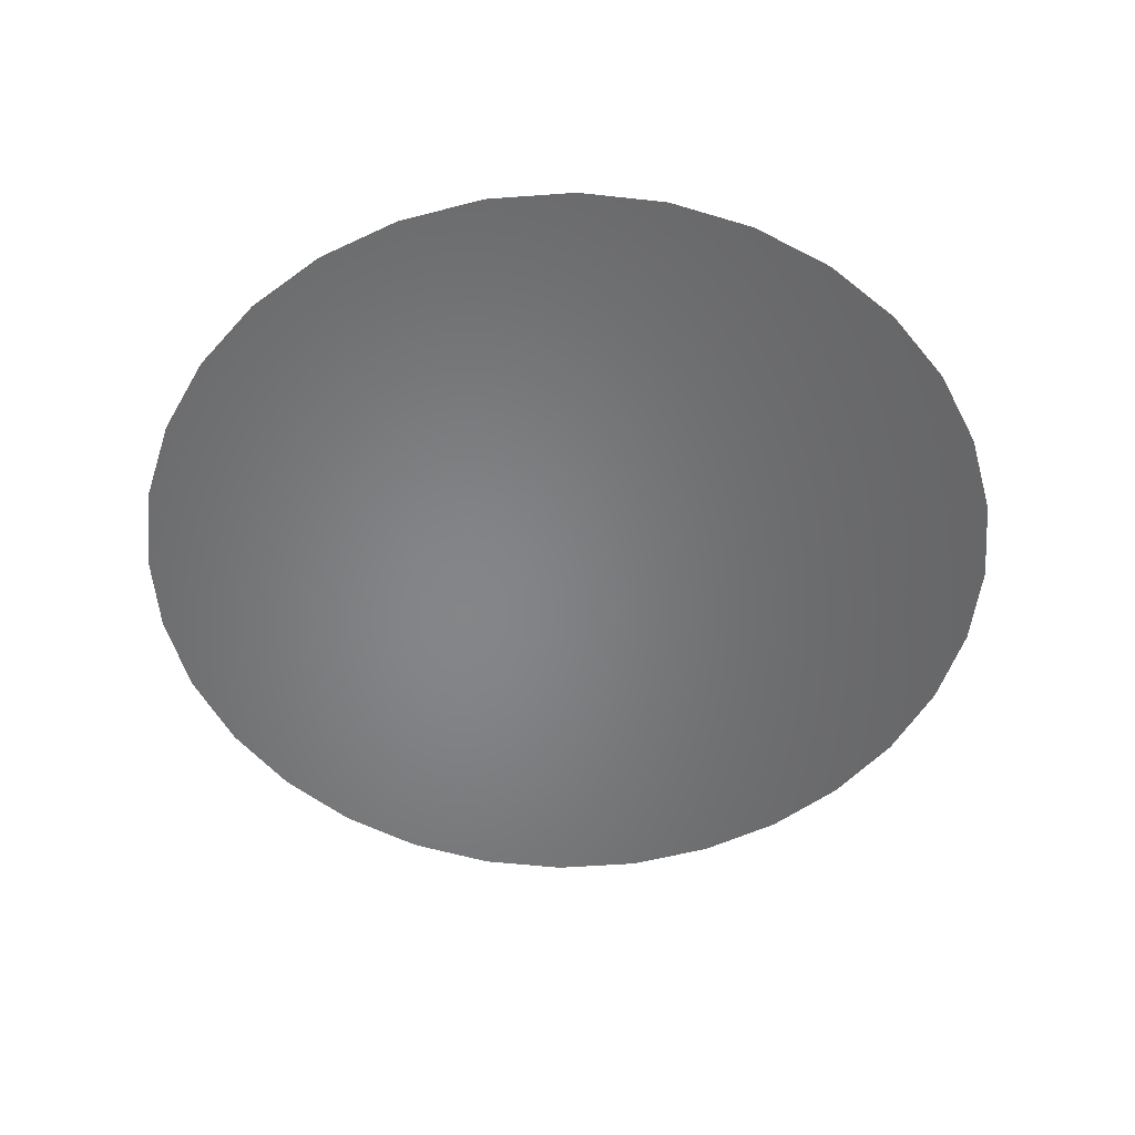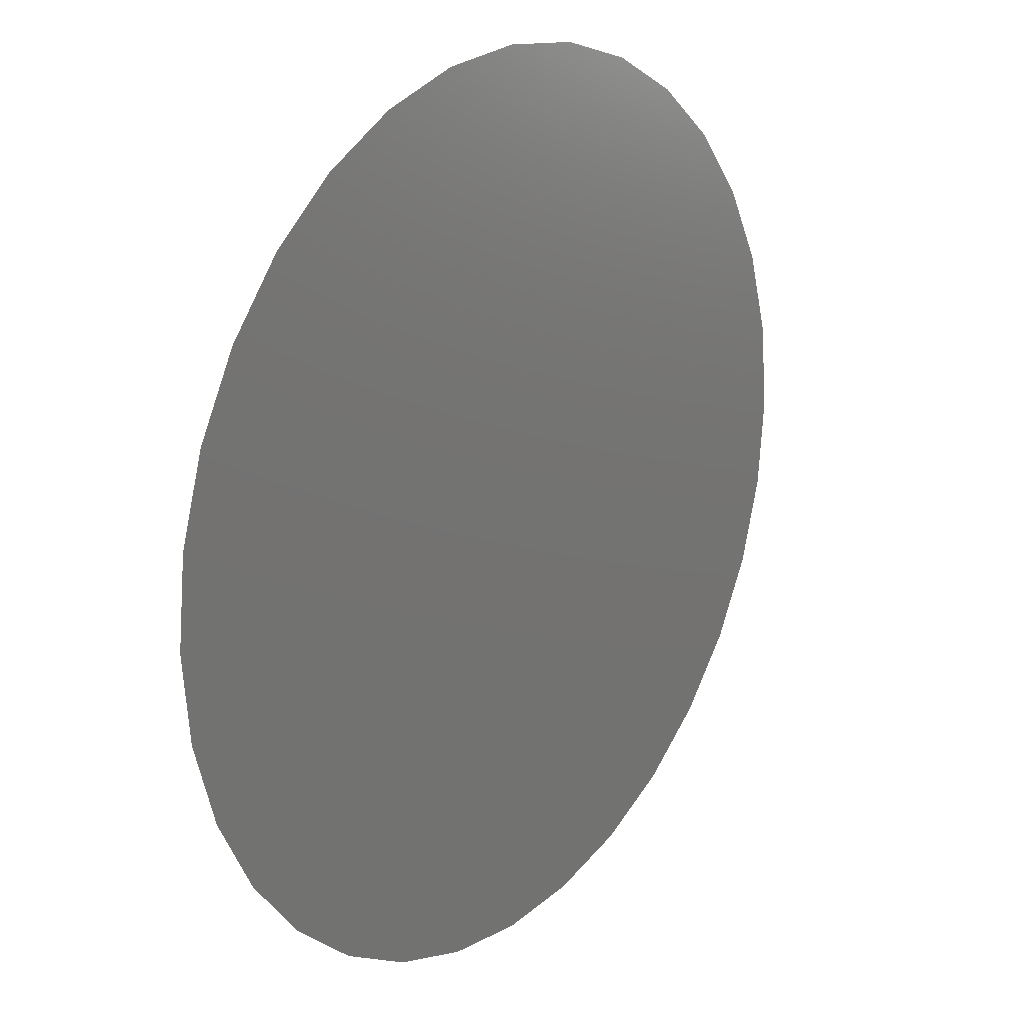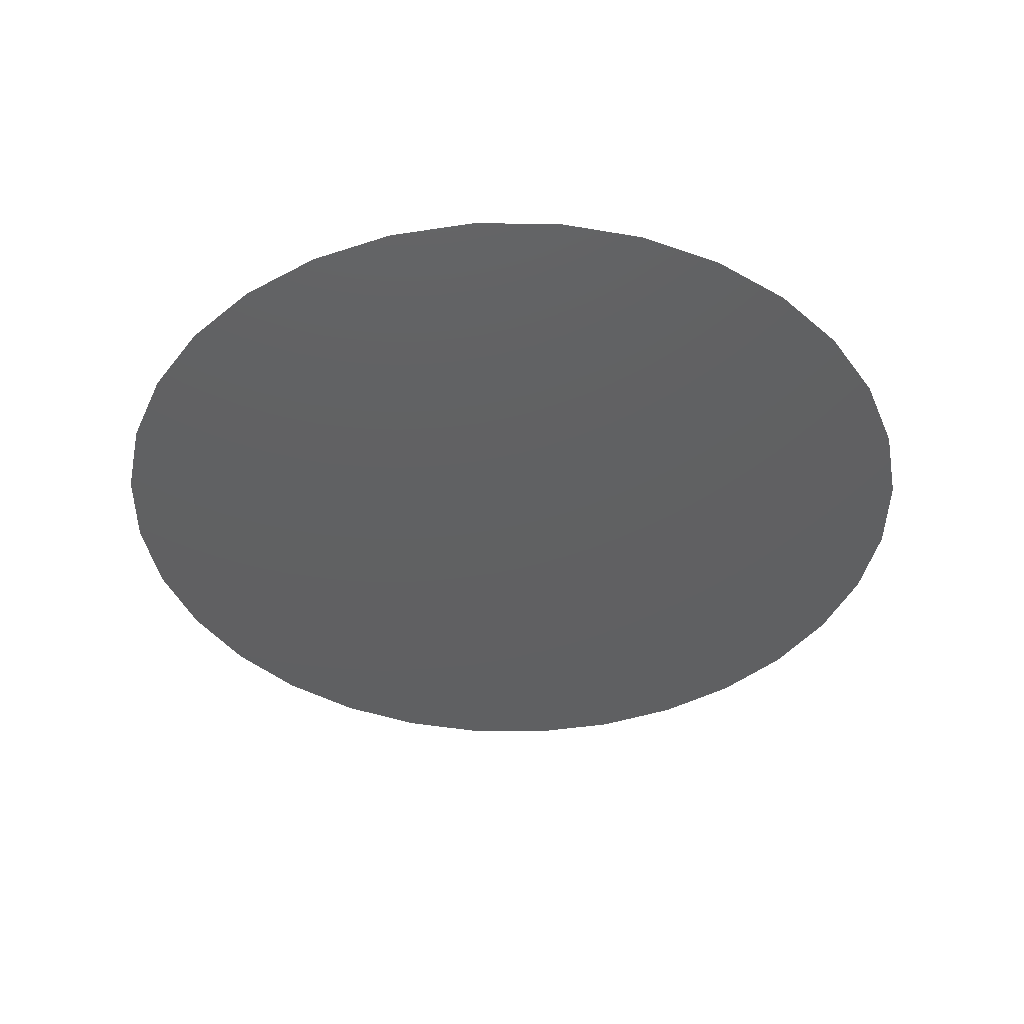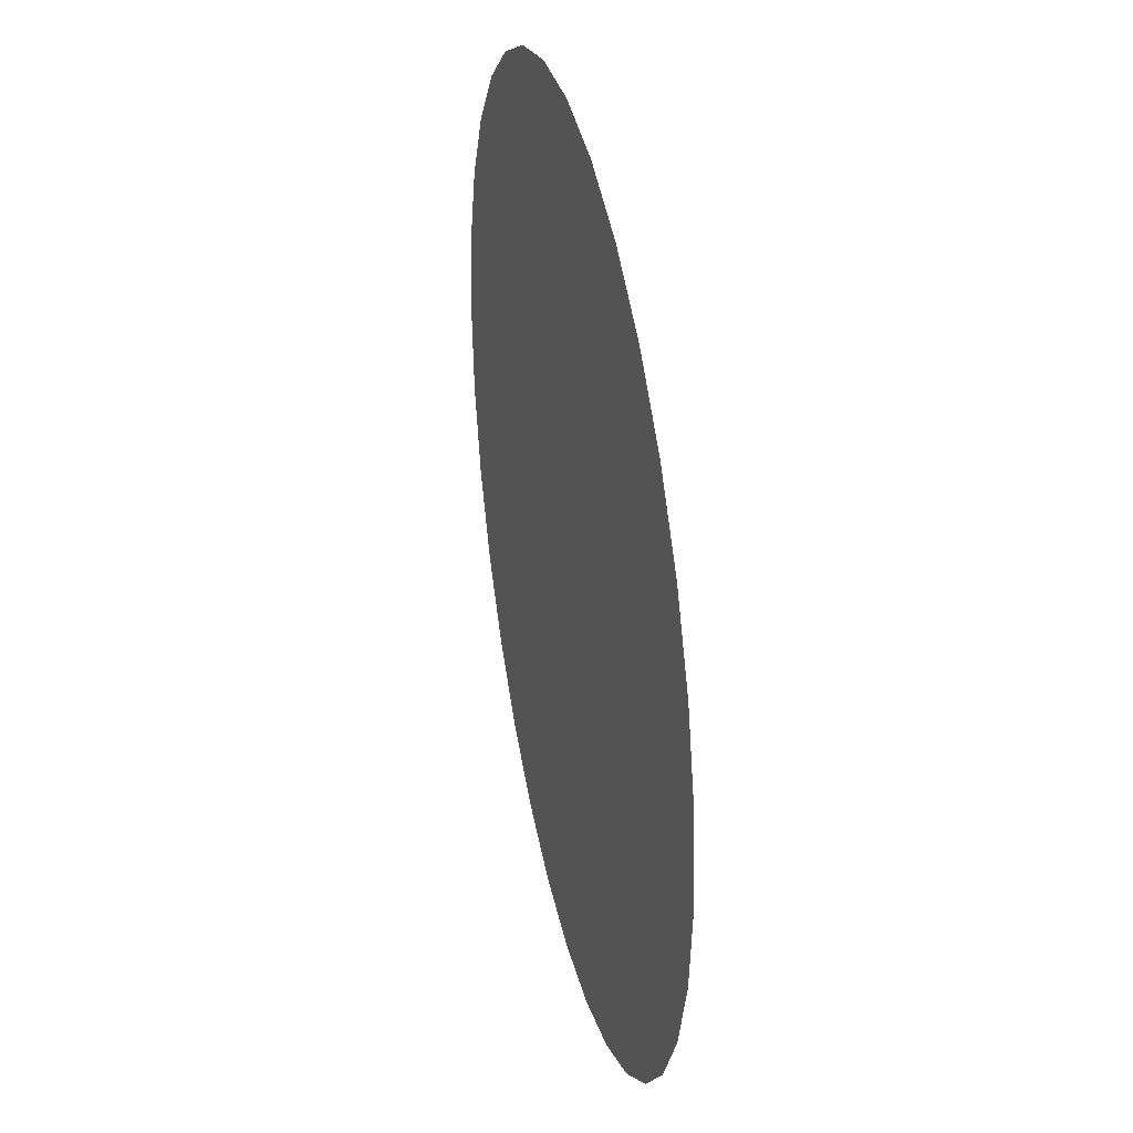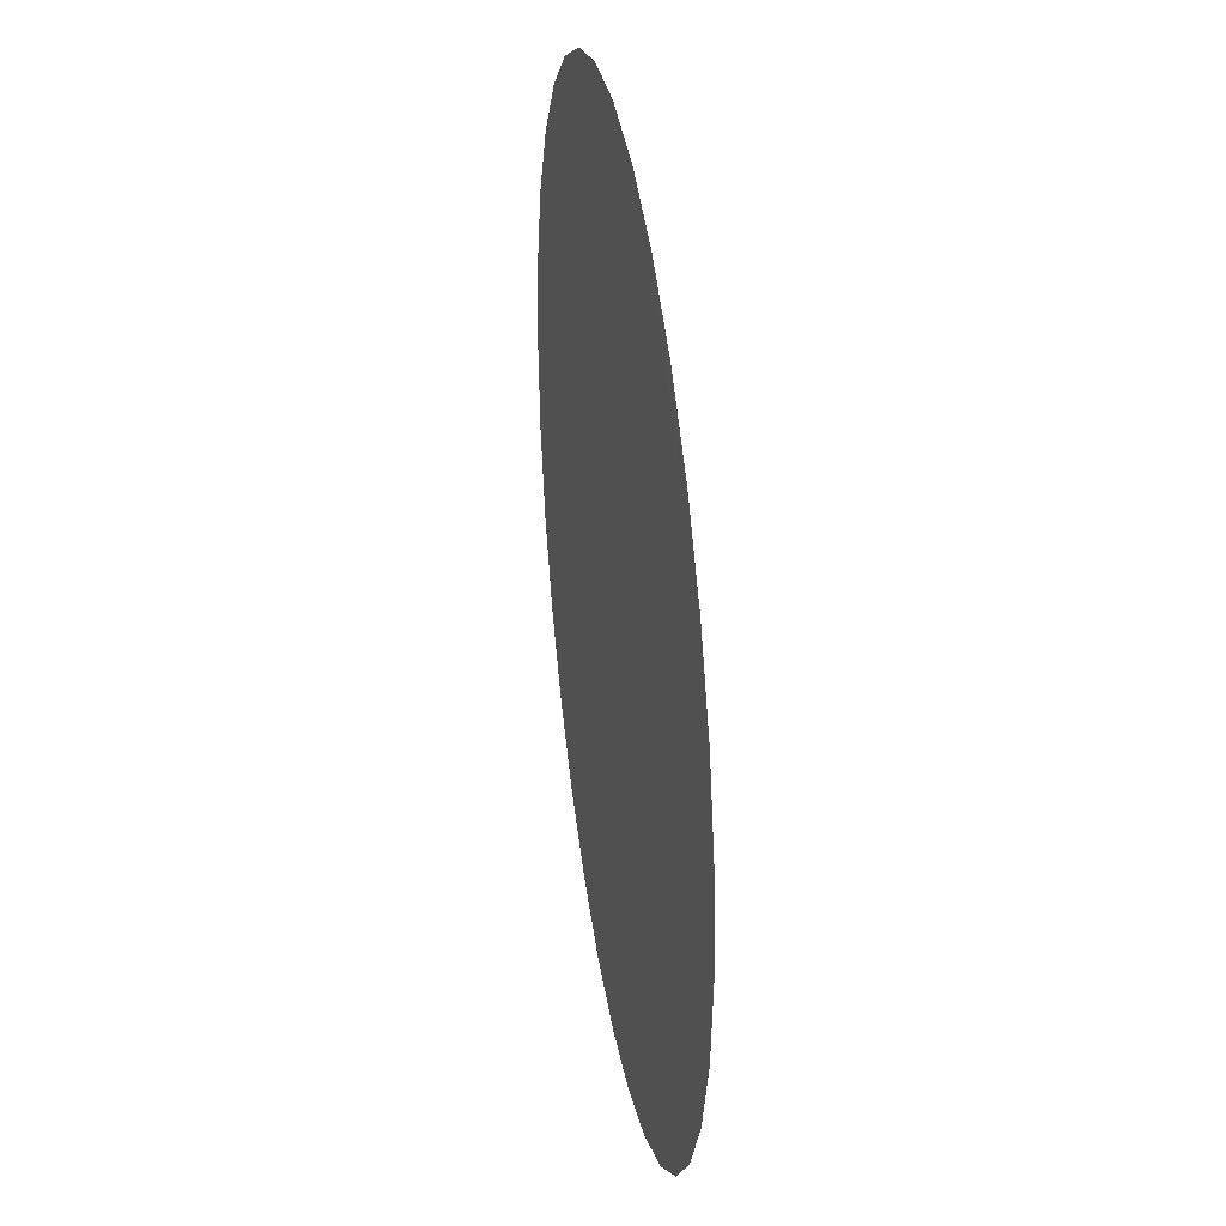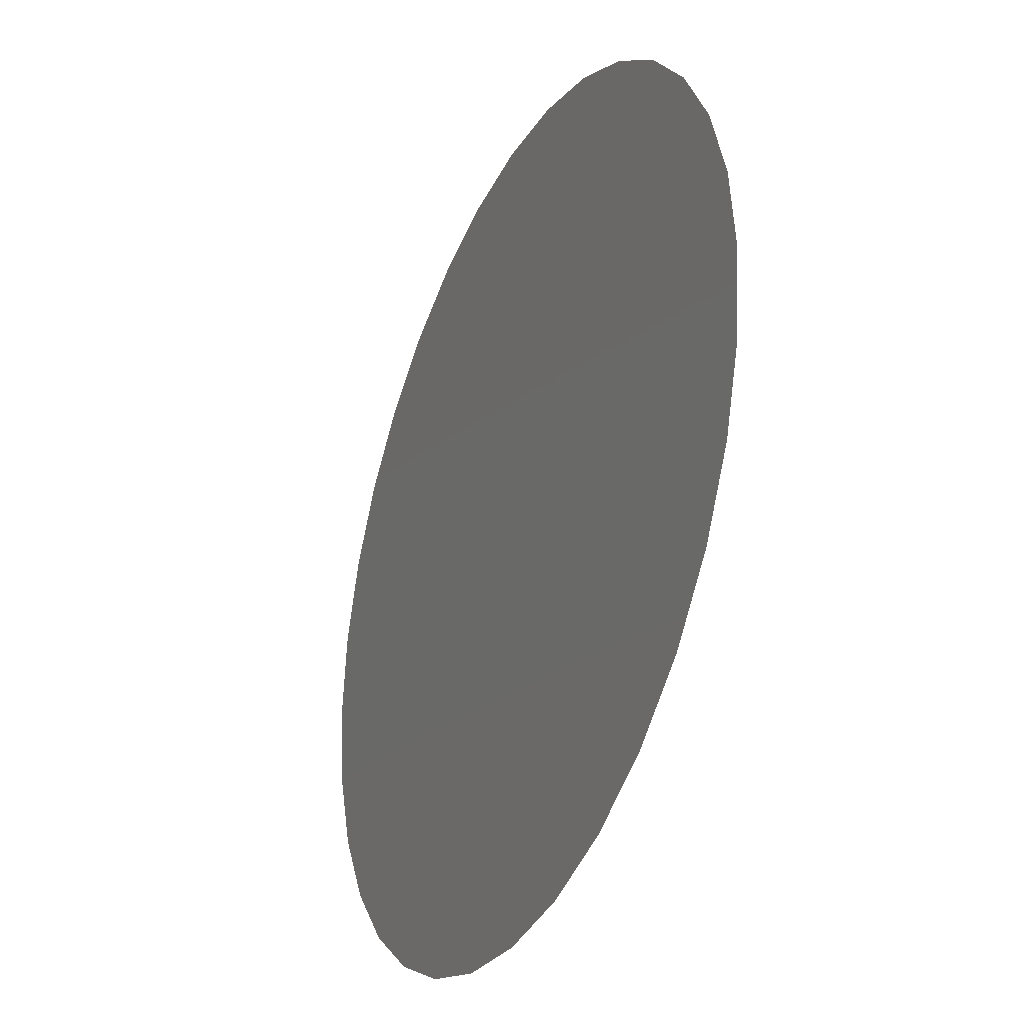
<metadata>
{"format":"stl","ext":"stl","renderer":"f3d","projection":"perspective","resolution":1024,"background":"white","views":[{"elev":-52.8,"azim":-169.9,"up":"+Z"},{"elev":19.5,"azim":-52.0,"up":"+Y"},{"elev":-41.5,"azim":50.0,"up":"+Z"},{"elev":35.7,"azim":-102.2,"up":"+Y"},{"elev":34.5,"azim":81.1,"up":"+Y"},{"elev":-32.5,"azim":-114.6,"up":"+Y"}]}
</metadata>
<code>
# stl→obj: 32 verts, 30 faces
v -0.1951 0.9808 -2
v 0 1 -2
v 0.1951 0.9808 -2
v 0.3827 0.9239 -2
v 0.5556 0.8315 -2
v 0.7071 0.7071 -2
v 0.8315 0.5556 -2
v 0.9239 0.3827 -2
v 0.9808 0.1951 -2
v 1 0 -2
v 0.9808 -0.1951 -2
v 0.9239 -0.3827 -2
v 0.8315 -0.5556 -2
v 0.7071 -0.7071 -2
v 0.5556 -0.8315 -2
v 0.3827 -0.9239 -2
v 0.1951 -0.9808 -2
v -0 -1 -2
v -0.1951 -0.9808 -2
v -0.3827 -0.9239 -2
v -0.5556 -0.8315 -2
v -0.7071 -0.7071 -2
v -0.8315 -0.5556 -2
v -0.9239 -0.3827 -2
v -0.9808 -0.1951 -2
v -1 1e-06 -2
v -0.9808 0.1951 -2
v -0.9239 0.3827 -2
v -0.8315 0.5556 -2
v -0.7071 0.7071 -2
v -0.5556 0.8315 -2
v -0.3827 0.9239 -2
f 1 2 3
f 3 4 5
f 5 6 7
f 7 8 9
f 9 10 11
f 11 12 13
f 13 14 15
f 15 16 17
f 17 18 19
f 19 20 21
f 21 22 23
f 23 24 25
f 25 26 27
f 27 28 29
f 29 30 31
f 31 32 1
f 1 3 5
f 5 7 9
f 9 11 13
f 13 15 17
f 17 19 21
f 21 23 25
f 25 27 29
f 29 31 1
f 1 5 9
f 9 13 17
f 17 21 25
f 25 29 1
f 1 9 17
f 17 25 1

</code>
